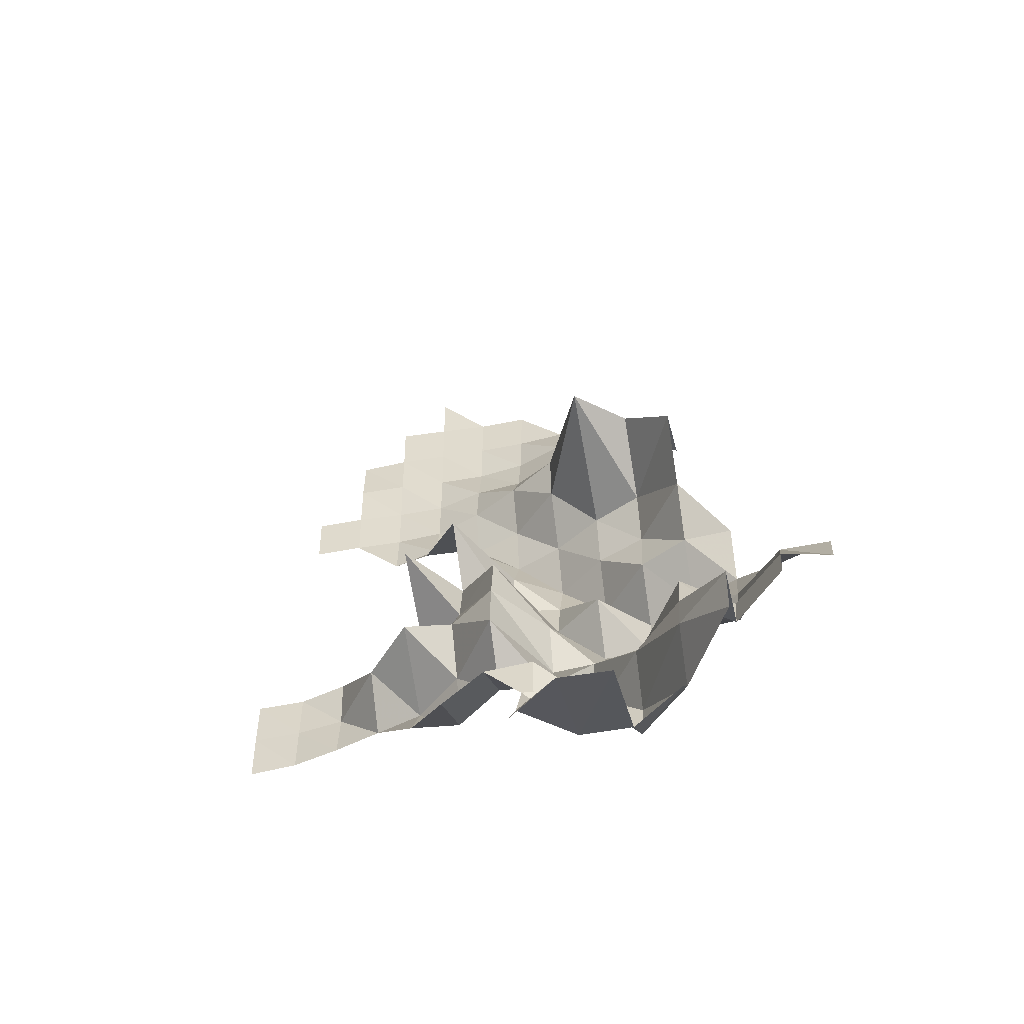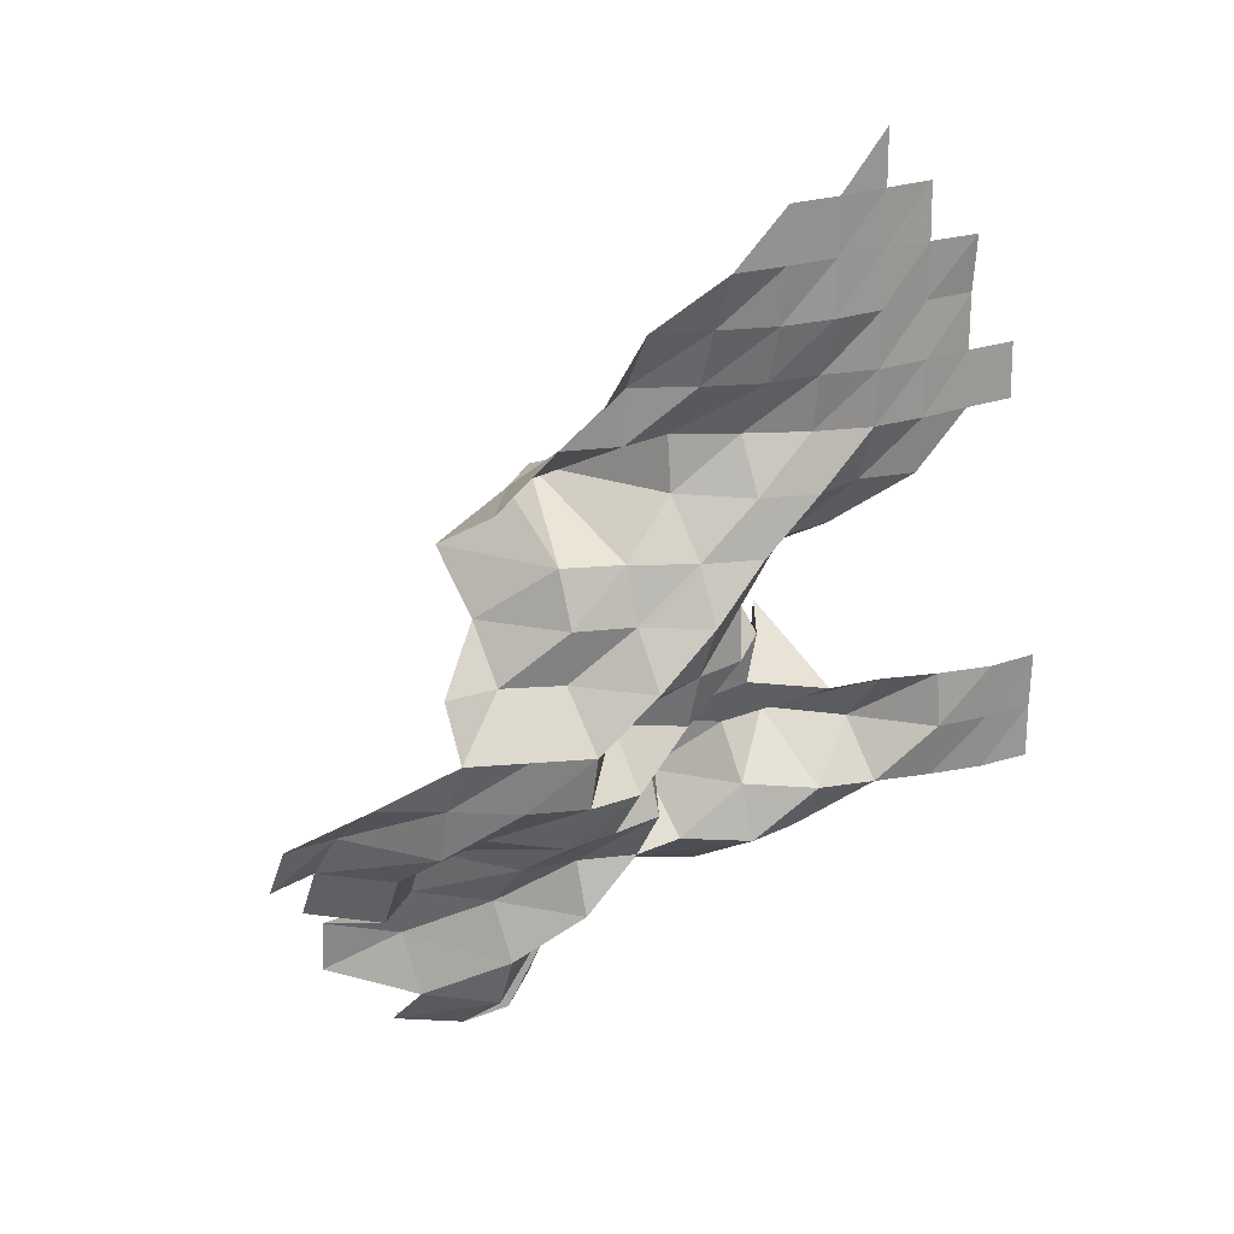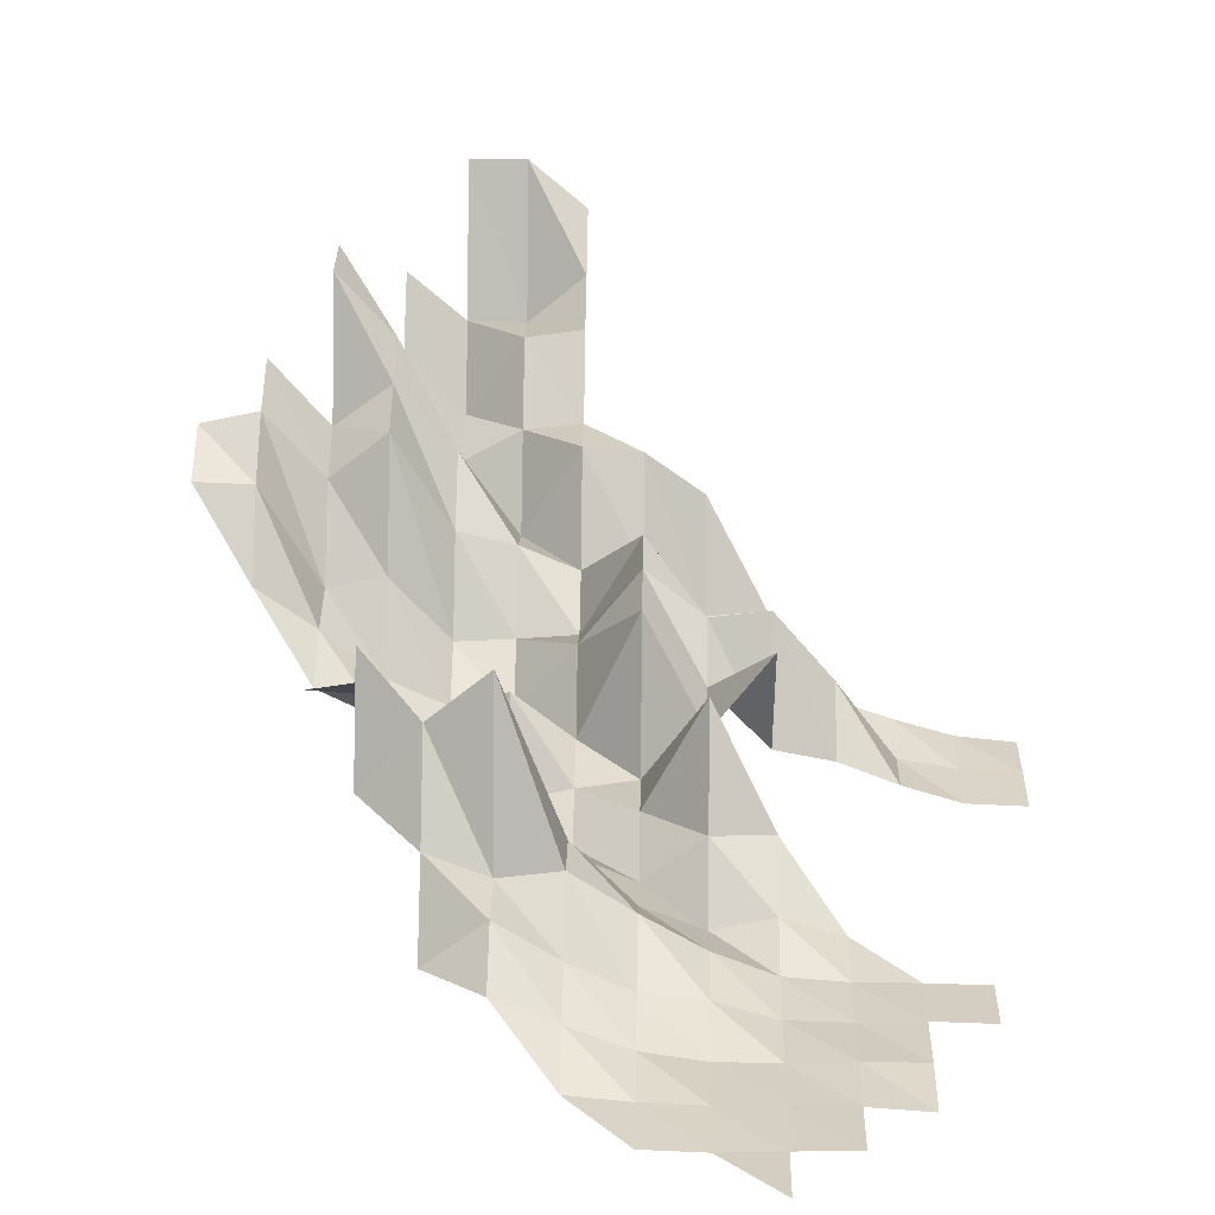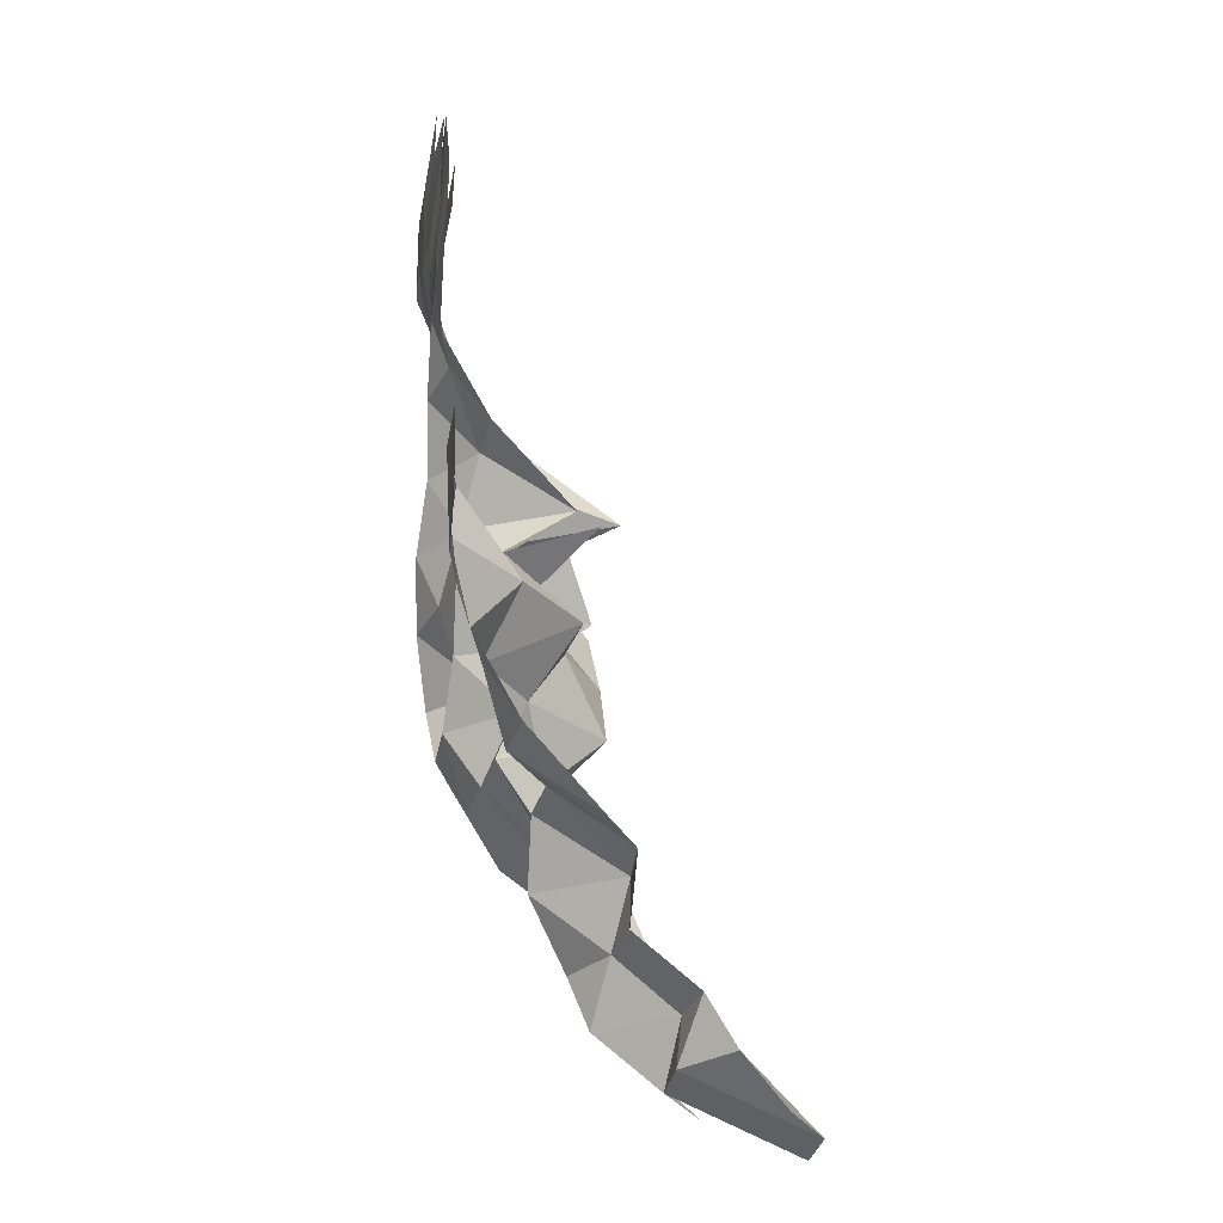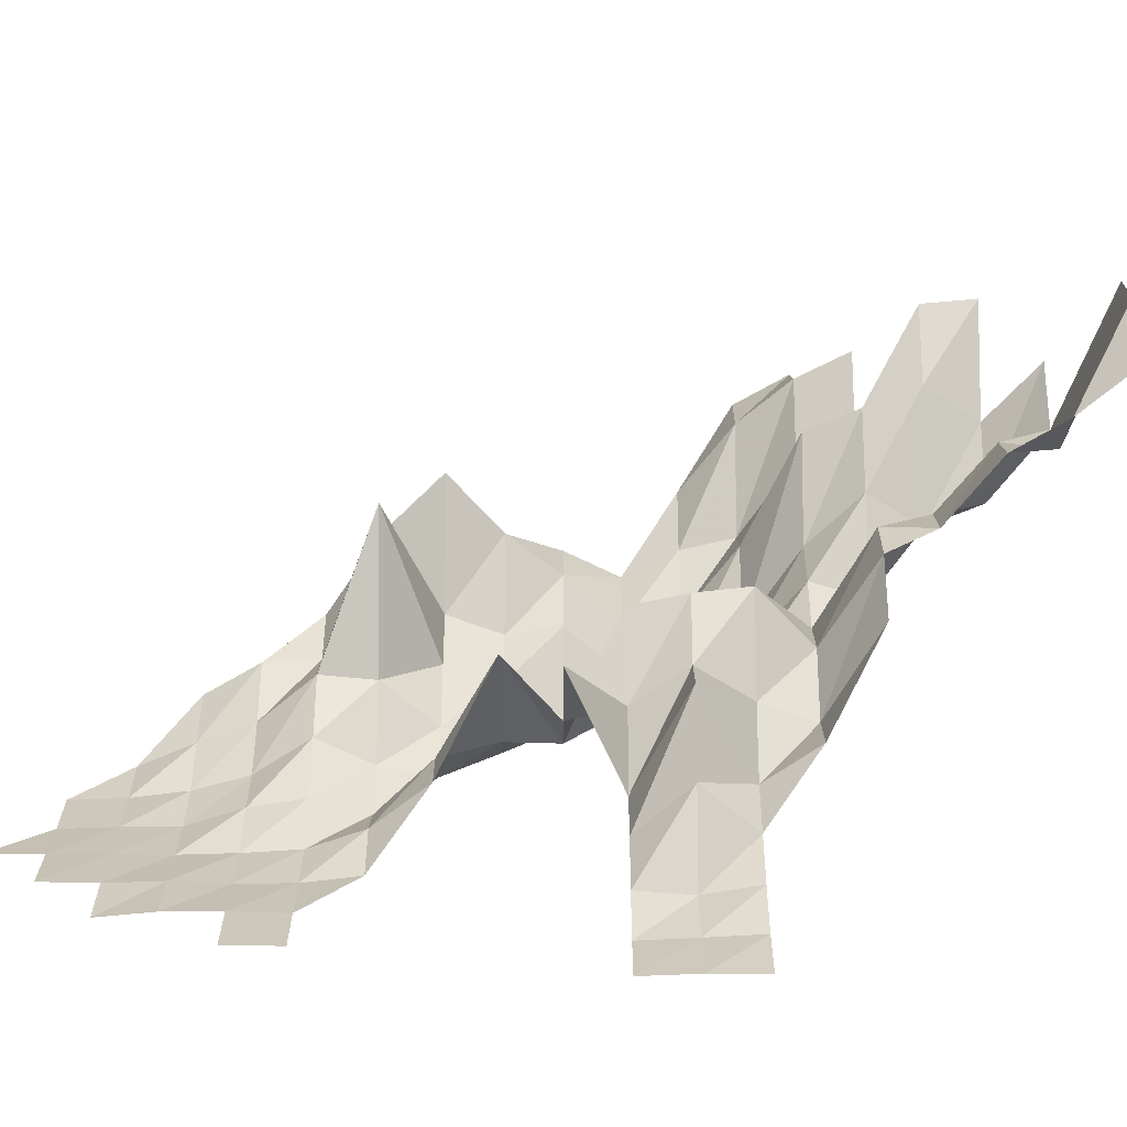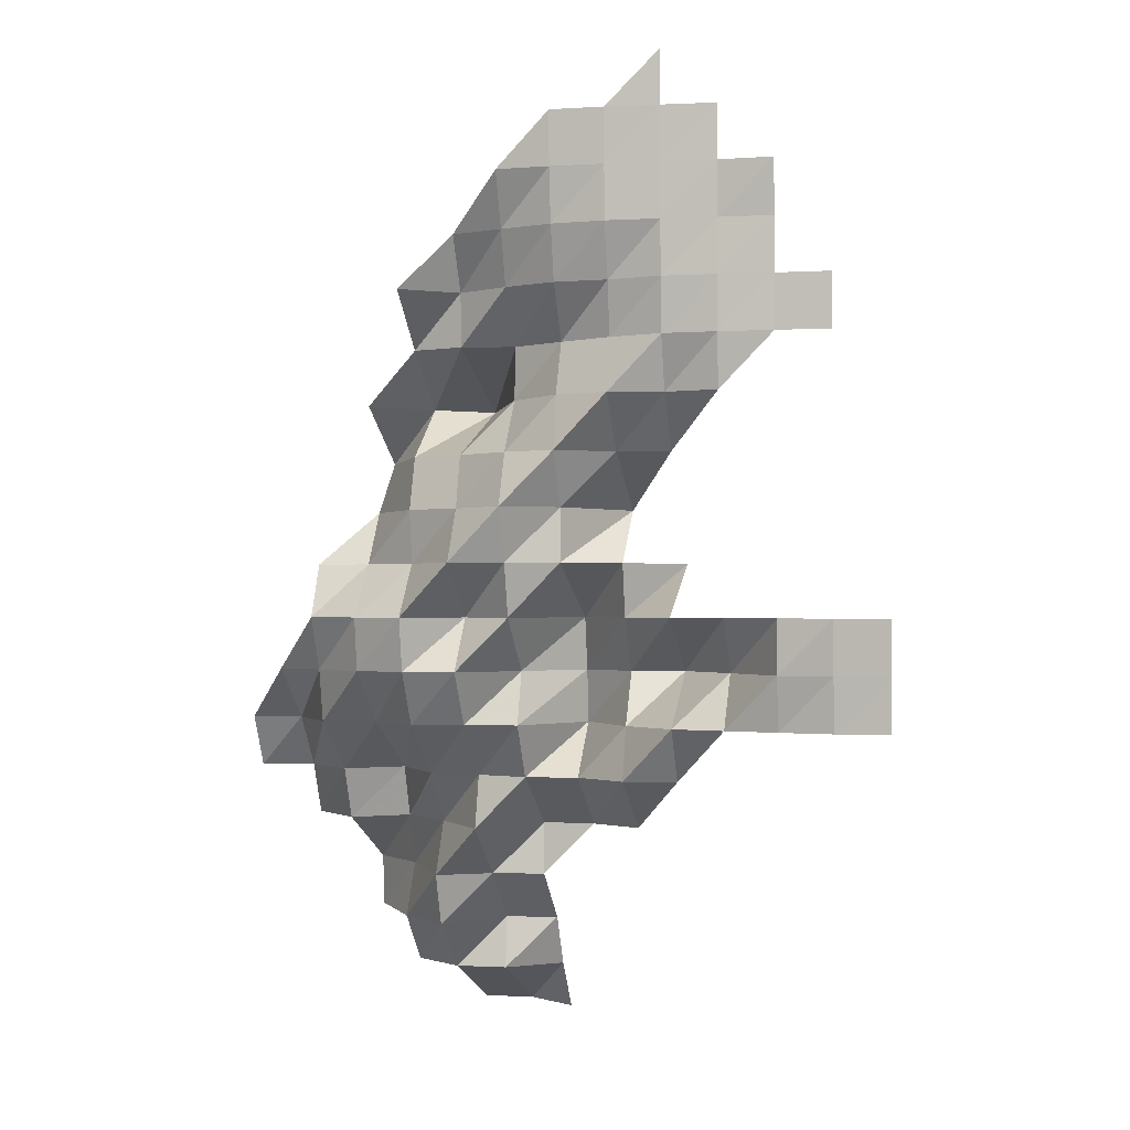
<metadata>
{"format":"obj","ext":"obj","renderer":"f3d","projection":"perspective","resolution":1024,"background":"white","views":[{"elev":-48.8,"azim":10.9,"up":"+Y"},{"elev":21.4,"azim":144.0,"up":"+Y"},{"elev":25.9,"azim":-178.9,"up":"+Z"},{"elev":-33.6,"azim":-102.1,"up":"+Y"},{"elev":20.0,"azim":-89.9,"up":"+Z"},{"elev":-0.9,"azim":-168.4,"up":"+Y"}]}
</metadata>
<code>
v 4.435e+05 5.39e+06 1.085e+04
v 4.445e+05 5.39e+06 1.17e+04
v 4.455e+05 5.39e+06 1.17e+04
v 4.435e+05 5.392e+06 1.002e+04
v 4.445e+05 5.392e+06 9178
v 4.455e+05 5.392e+06 9199
v 4.465e+05 5.392e+06 1.007e+04
v 4.435e+05 5.392e+06 9431
v 4.445e+05 5.392e+06 9292
v 4.455e+05 5.392e+06 7911
v 4.465e+05 5.392e+06 9017
v 4.475e+05 5.392e+06 1.088e+04
v 4.435e+05 5.394e+06 8178
v 4.445e+05 5.394e+06 8066
v 4.455e+05 5.394e+06 7500
v 4.465e+05 5.394e+06 9658
v 4.475e+05 5.394e+06 1.08e+04
v 4.415e+05 5.394e+06 7369
v 4.425e+05 5.394e+06 8101
v 4.435e+05 5.394e+06 8198
v 4.445e+05 5.394e+06 6605
v 4.455e+05 5.394e+06 8096
v 4.465e+05 5.394e+06 9261
v 4.475e+05 5.394e+06 8512
v 4.485e+05 5.394e+06 9686
v 4.405e+05 5.396e+06 5766
v 4.415e+05 5.396e+06 5672
v 4.425e+05 5.396e+06 6520
v 4.435e+05 5.396e+06 6465
v 4.445e+05 5.396e+06 6904
v 4.455e+05 5.396e+06 7152
v 4.465e+05 5.396e+06 8840
v 4.475e+05 5.396e+06 8030
v 4.485e+05 5.396e+06 9182
v 4.495e+05 5.396e+06 8964
v 4.365e+05 5.396e+06 3958
v 4.375e+05 5.396e+06 4065
v 4.385e+05 5.396e+06 4360
v 4.395e+05 5.396e+06 4716
v 4.405e+05 5.396e+06 5072
v 4.415e+05 5.396e+06 6019
v 4.425e+05 5.396e+06 7562
v 4.435e+05 5.396e+06 5815
v 4.445e+05 5.396e+06 5735
v 4.455e+05 5.396e+06 5676
v 4.465e+05 5.396e+06 6798
v 4.475e+05 5.396e+06 6598
v 4.485e+05 5.396e+06 8365
v 4.495e+05 5.396e+06 8401
v 4.365e+05 5.398e+06 3954
v 4.375e+05 5.398e+06 4006
v 4.385e+05 5.398e+06 4187
v 4.395e+05 5.398e+06 5553
v 4.405e+05 5.398e+06 6750
v 4.415e+05 5.398e+06 6632
v 4.425e+05 5.398e+06 7449
v 4.435e+05 5.398e+06 6147
v 4.445e+05 5.398e+06 5015
v 4.455e+05 5.398e+06 5043
v 4.465e+05 5.398e+06 5514
v 4.475e+05 5.398e+06 6365
v 4.485e+05 5.398e+06 7090
v 4.365e+05 5.398e+06 3912
v 4.375e+05 5.398e+06 3953
v 4.385e+05 5.398e+06 4262
v 4.395e+05 5.398e+06 4669
v 4.405e+05 5.398e+06 4868
v 4.415e+05 5.398e+06 5938
v 4.425e+05 5.398e+06 7236
v 4.435e+05 5.398e+06 5018
v 4.445e+05 5.398e+06 5832
v 4.455e+05 5.398e+06 4834
v 4.465e+05 5.398e+06 5346
v 4.475e+05 5.398e+06 5859
v 4.405e+05 5.4e+06 7035
v 4.415e+05 5.4e+06 5692
v 4.425e+05 5.4e+06 4874
v 4.435e+05 5.4e+06 4720
v 4.445e+05 5.4e+06 4472
v 4.455e+05 5.4e+06 5726
v 4.465e+05 5.4e+06 6276
v 4.475e+05 5.4e+06 6349
v 4.415e+05 5.4e+06 6817
v 4.425e+05 5.4e+06 4901
v 4.435e+05 5.4e+06 4273
v 4.445e+05 5.4e+06 5110
v 4.455e+05 5.4e+06 5564
v 4.465e+05 5.4e+06 7021
v 4.405e+05 5.402e+06 5098
v 4.415e+05 5.402e+06 5067
v 4.425e+05 5.402e+06 4284
v 4.435e+05 5.402e+06 4741
v 4.445e+05 5.402e+06 5425
v 4.455e+05 5.402e+06 5932
v 4.465e+05 5.402e+06 8116
v 4.395e+05 5.402e+06 4010
v 4.405e+05 5.402e+06 4320
v 4.415e+05 5.402e+06 4091
v 4.425e+05 5.402e+06 4494
v 4.435e+05 5.402e+06 5561
v 4.445e+05 5.402e+06 8259
v 4.455e+05 5.402e+06 7420
v 4.465e+05 5.402e+06 6287
v 4.375e+05 5.404e+06 3862
v 4.385e+05 5.404e+06 3886
v 4.395e+05 5.404e+06 3885
v 4.405e+05 5.404e+06 3969
v 4.415e+05 5.404e+06 4375
v 4.425e+05 5.404e+06 4977
v 4.435e+05 5.404e+06 5653
v 4.445e+05 5.404e+06 5520
v 4.455e+05 5.404e+06 5926
v 4.375e+05 5.404e+06 3879
v 4.385e+05 5.404e+06 3909
v 4.395e+05 5.404e+06 3873
v 4.405e+05 5.404e+06 3903
v 4.415e+05 5.404e+06 4206
v 4.425e+05 5.404e+06 4324
v 4.435e+05 5.404e+06 4816
v 4.445e+05 5.404e+06 5460
v 4.455e+05 5.404e+06 4676
v 4.385e+05 5.406e+06 3908
v 4.395e+05 5.406e+06 3916
v 4.405e+05 5.406e+06 3872
v 4.415e+05 5.406e+06 3885
v 4.425e+05 5.406e+06 4045
v 4.435e+05 5.406e+06 4455
v 4.445e+05 5.406e+06 4877
v 4.385e+05 5.406e+06 3808
v 4.395e+05 5.406e+06 3882
v 4.405e+05 5.406e+06 3880
v 4.415e+05 5.406e+06 3874
v 4.425e+05 5.406e+06 3917
v 4.435e+05 5.406e+06 4022
v 4.395e+05 5.408e+06 3902
v 4.405e+05 5.408e+06 3877
v 4.415e+05 5.408e+06 3842
v 4.425e+05 5.408e+06 3881
v 4.405e+05 5.408e+06 3880
f 4 2 1
f 4 5 2
f 5 3 2
f 5 6 3
f 8 5 4
f 8 9 5
f 9 6 5
f 9 10 6
f 10 7 6
f 10 11 7
f 13 9 8
f 13 14 9
f 14 10 9
f 14 15 10
f 15 11 10
f 15 16 11
f 16 12 11
f 16 17 12
f 19 20 13
f 20 14 13
f 20 21 14
f 21 15 14
f 21 22 15
f 22 16 15
f 22 23 16
f 23 17 16
f 23 24 17
f 26 27 18
f 27 19 18
f 27 28 19
f 28 20 19
f 28 29 20
f 29 21 20
f 29 30 21
f 30 22 21
f 30 31 22
f 31 23 22
f 31 32 23
f 32 24 23
f 32 33 24
f 33 25 24
f 33 34 25
f 39 40 26
f 40 27 26
f 40 41 27
f 41 28 27
f 41 42 28
f 42 29 28
f 42 43 29
f 43 30 29
f 43 44 30
f 44 31 30
f 44 45 31
f 45 32 31
f 45 46 32
f 46 33 32
f 46 47 33
f 47 34 33
f 47 48 34
f 48 35 34
f 48 49 35
f 50 37 36
f 50 51 37
f 51 38 37
f 51 52 38
f 52 39 38
f 52 53 39
f 53 40 39
f 53 54 40
f 54 41 40
f 54 55 41
f 55 42 41
f 55 56 42
f 56 43 42
f 56 57 43
f 57 44 43
f 57 58 44
f 58 45 44
f 58 59 45
f 59 46 45
f 59 60 46
f 60 47 46
f 60 61 47
f 61 48 47
f 61 62 48
f 62 49 48
f 63 51 50
f 63 64 51
f 64 52 51
f 64 65 52
f 65 53 52
f 65 66 53
f 66 54 53
f 66 67 54
f 67 55 54
f 67 68 55
f 68 56 55
f 68 69 56
f 69 57 56
f 69 70 57
f 70 58 57
f 70 71 58
f 71 59 58
f 71 72 59
f 72 60 59
f 72 73 60
f 73 61 60
f 73 74 61
f 74 62 61
f 75 68 67
f 75 76 68
f 76 69 68
f 76 77 69
f 77 70 69
f 77 78 70
f 78 71 70
f 78 79 71
f 79 72 71
f 79 80 72
f 80 73 72
f 80 81 73
f 81 74 73
f 81 82 74
f 83 77 76
f 83 84 77
f 84 78 77
f 84 85 78
f 85 79 78
f 85 86 79
f 86 80 79
f 86 87 80
f 87 81 80
f 87 88 81
f 88 82 81
f 89 90 83
f 90 84 83
f 90 91 84
f 91 85 84
f 91 92 85
f 92 86 85
f 92 93 86
f 93 87 86
f 93 94 87
f 94 88 87
f 94 95 88
f 96 97 89
f 97 90 89
f 97 98 90
f 98 91 90
f 98 99 91
f 99 92 91
f 99 100 92
f 100 93 92
f 100 101 93
f 101 94 93
f 101 102 94
f 102 95 94
f 102 103 95
f 105 106 96
f 106 97 96
f 106 107 97
f 107 98 97
f 107 108 98
f 108 99 98
f 108 109 99
f 109 100 99
f 109 110 100
f 110 101 100
f 110 111 101
f 111 102 101
f 111 112 102
f 112 103 102
f 113 105 104
f 113 114 105
f 114 106 105
f 114 115 106
f 115 107 106
f 115 116 107
f 116 108 107
f 116 117 108
f 117 109 108
f 117 118 109
f 118 110 109
f 118 119 110
f 119 111 110
f 119 120 111
f 120 112 111
f 120 121 112
f 122 115 114
f 122 123 115
f 123 116 115
f 123 124 116
f 124 117 116
f 124 125 117
f 125 118 117
f 125 126 118
f 126 119 118
f 126 127 119
f 127 120 119
f 127 128 120
f 128 121 120
f 129 123 122
f 129 130 123
f 130 124 123
f 130 131 124
f 131 125 124
f 131 132 125
f 132 126 125
f 132 133 126
f 133 127 126
f 133 134 127
f 134 128 127
f 135 131 130
f 135 136 131
f 136 132 131
f 136 137 132
f 137 133 132
f 137 138 133
f 138 134 133
f 139 137 136

</code>
